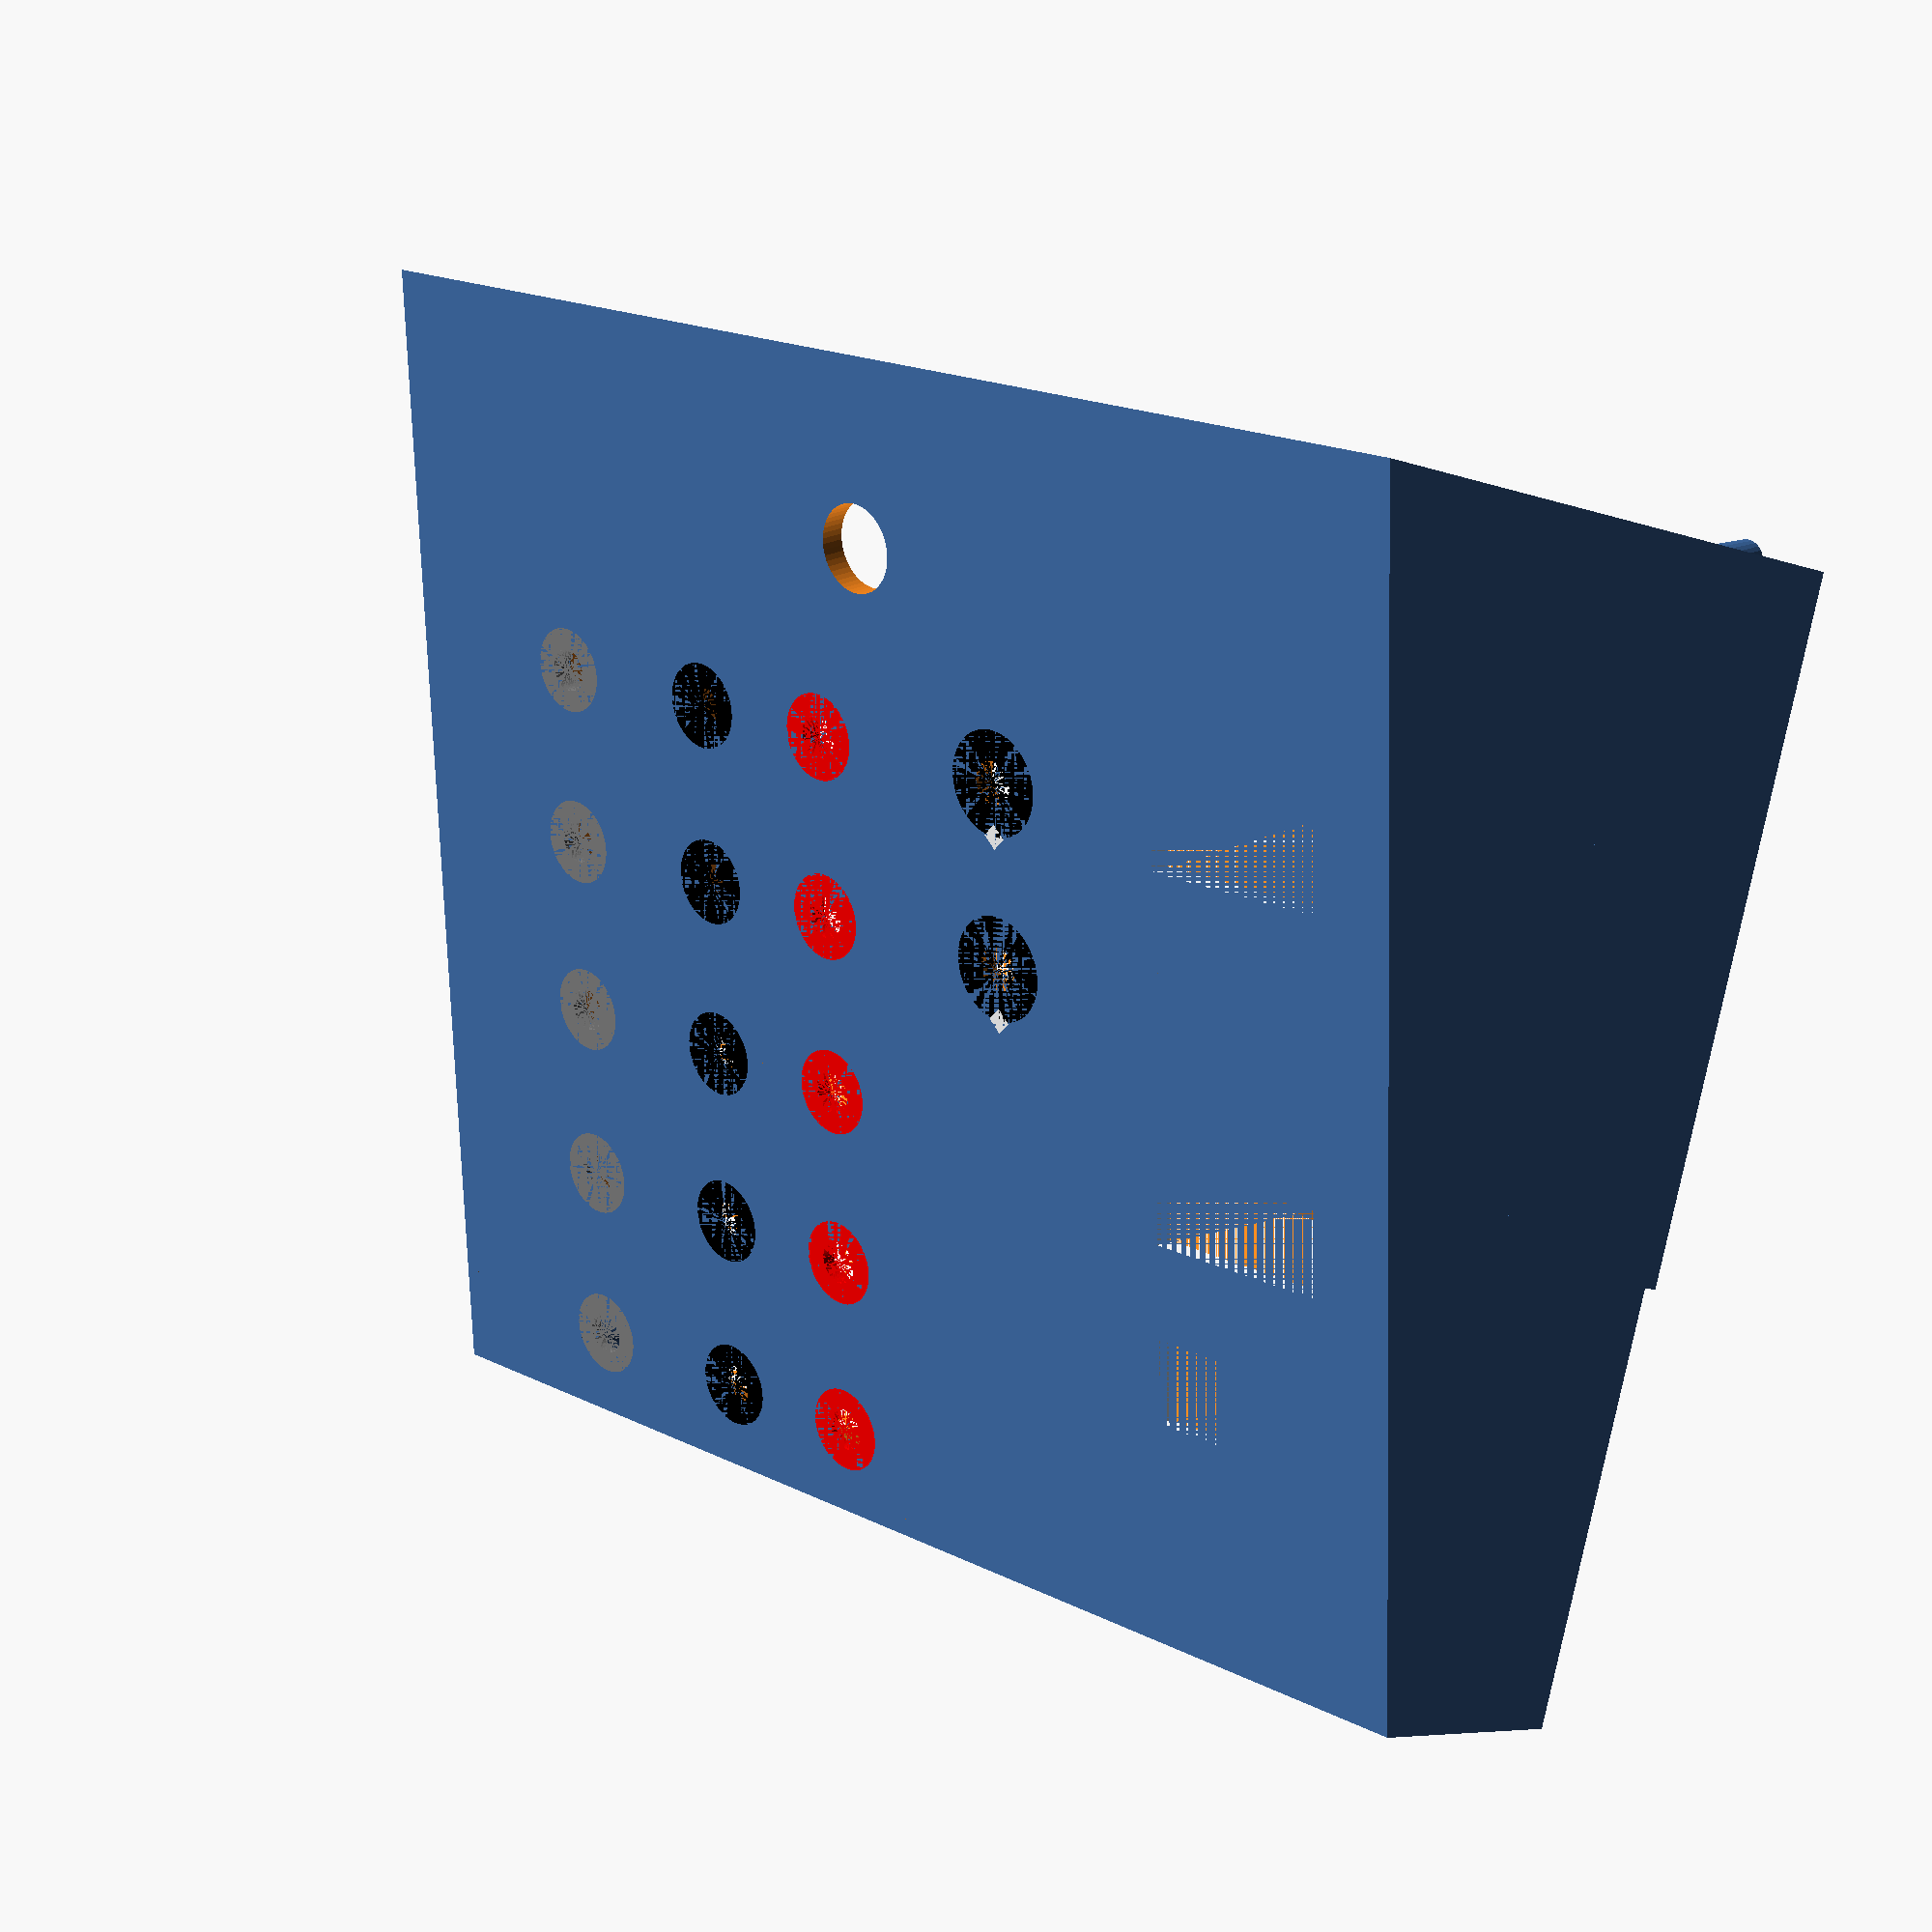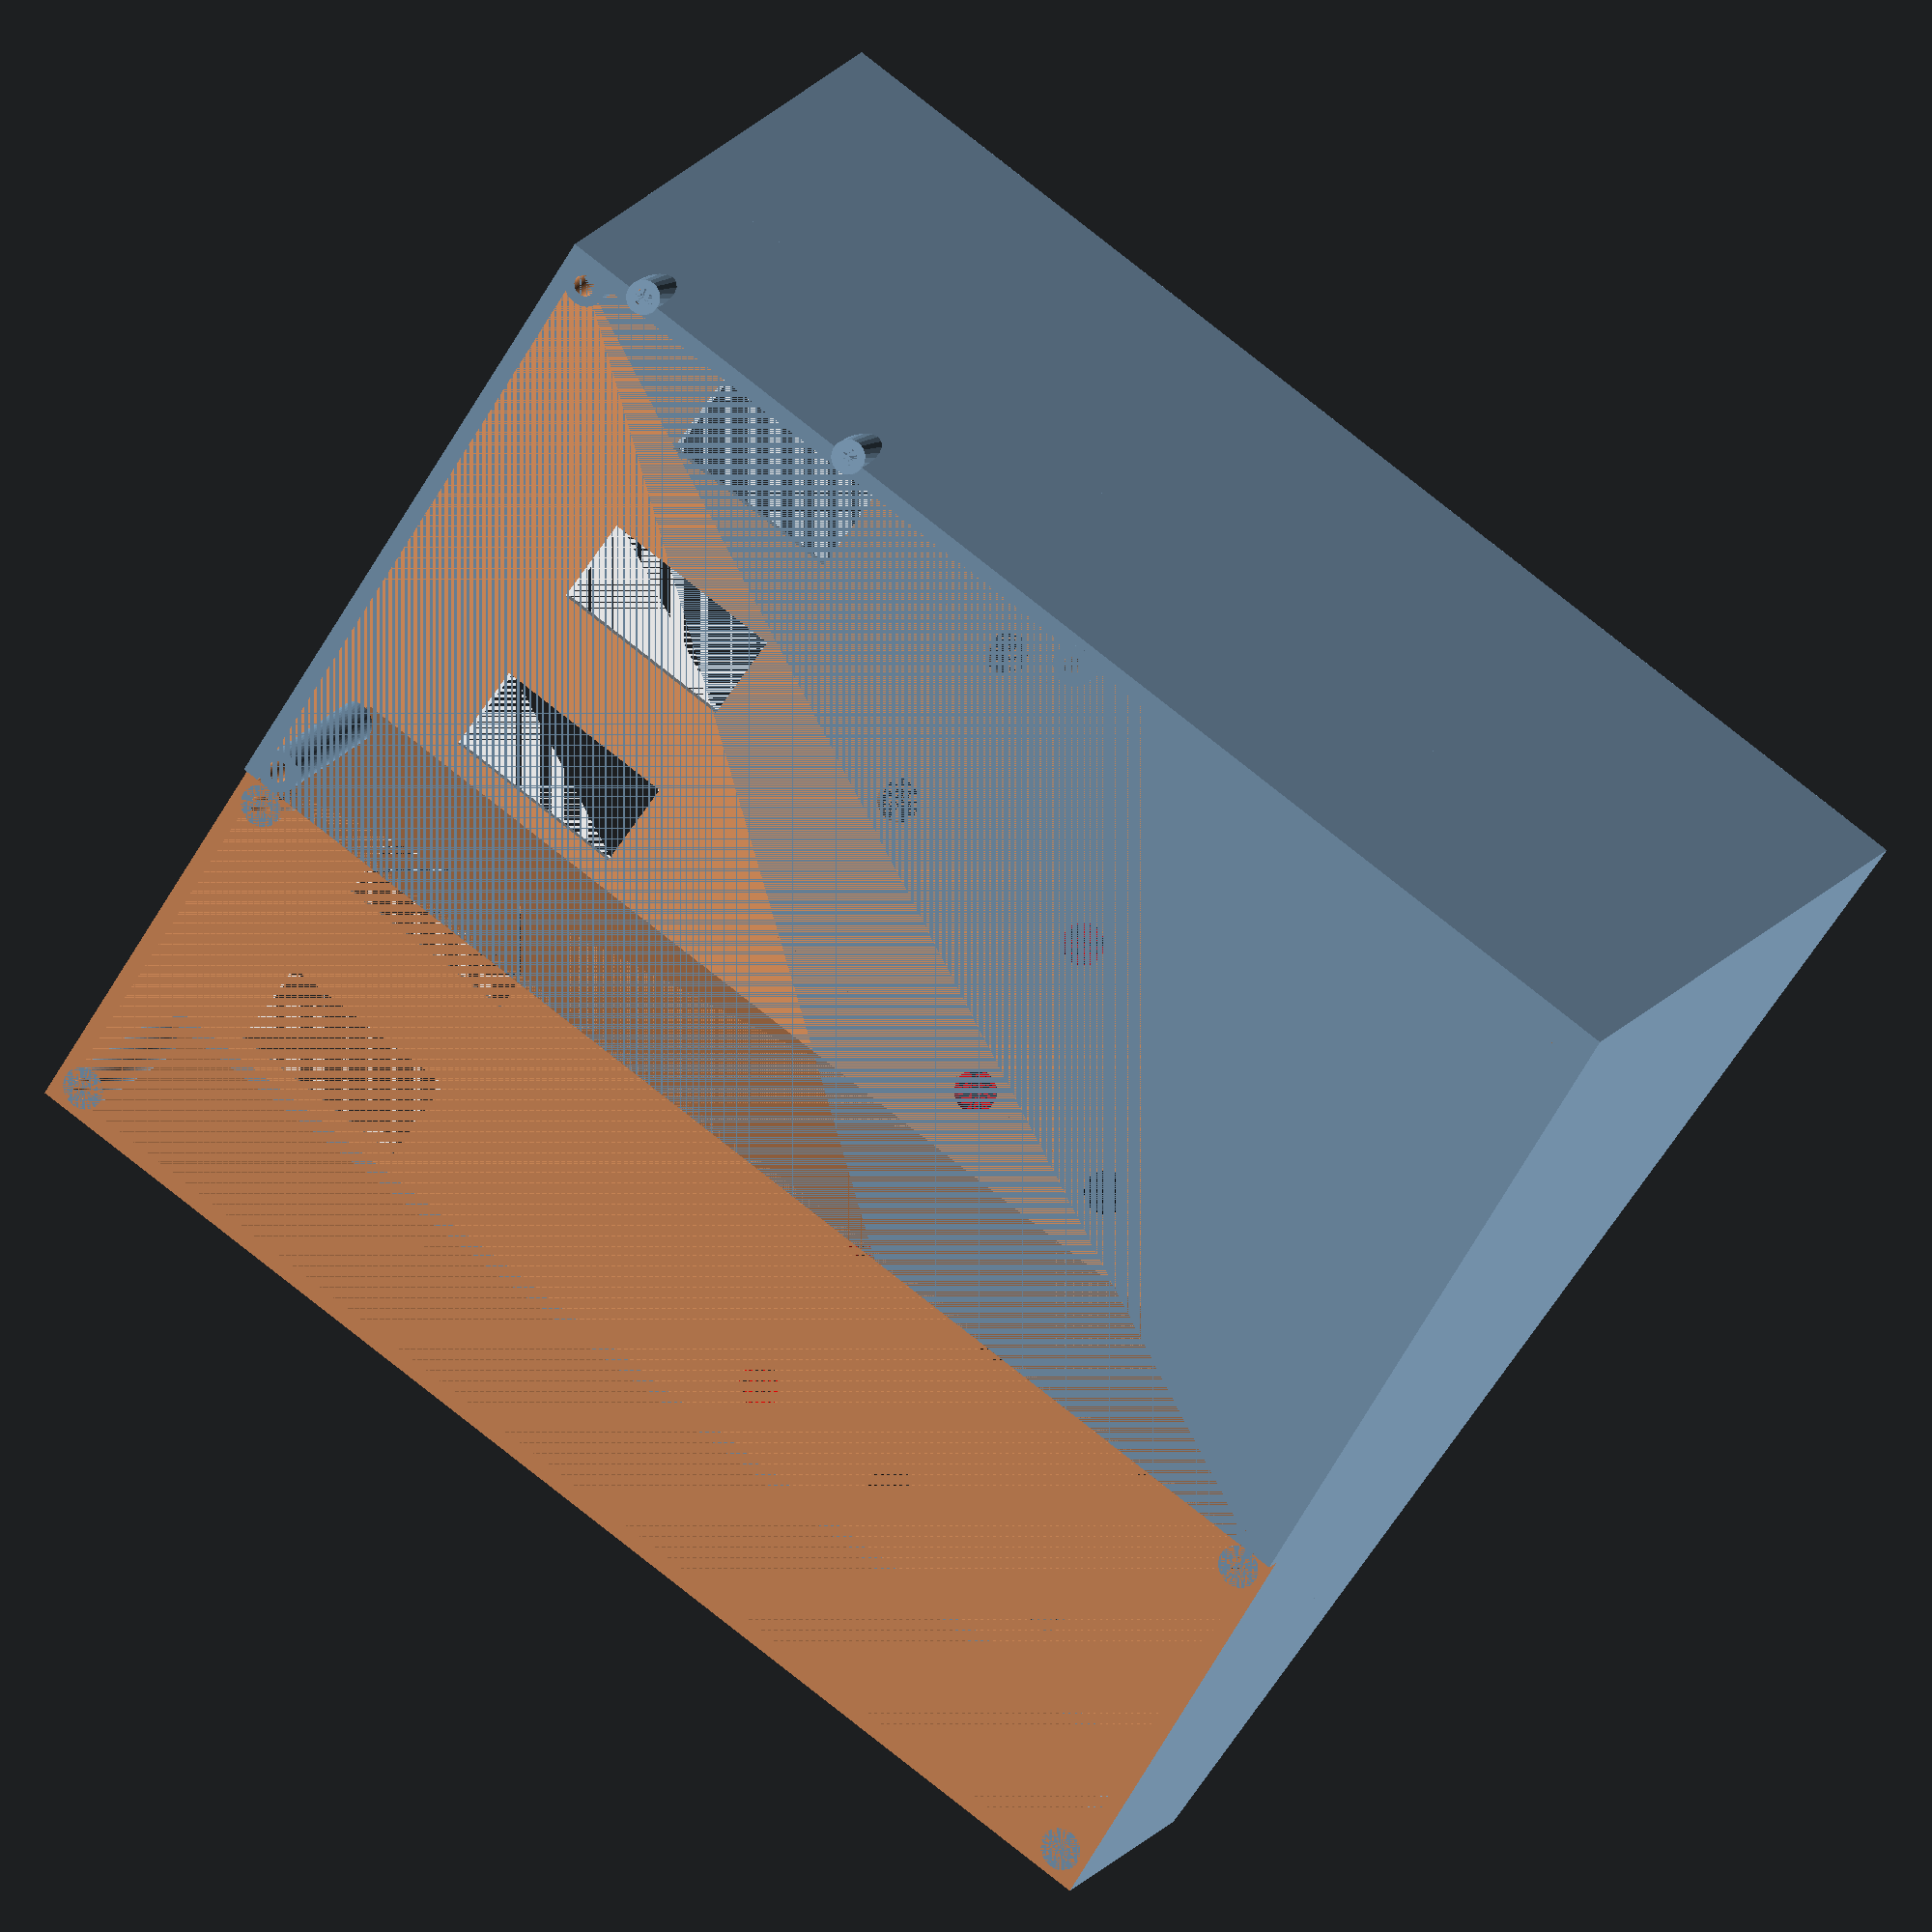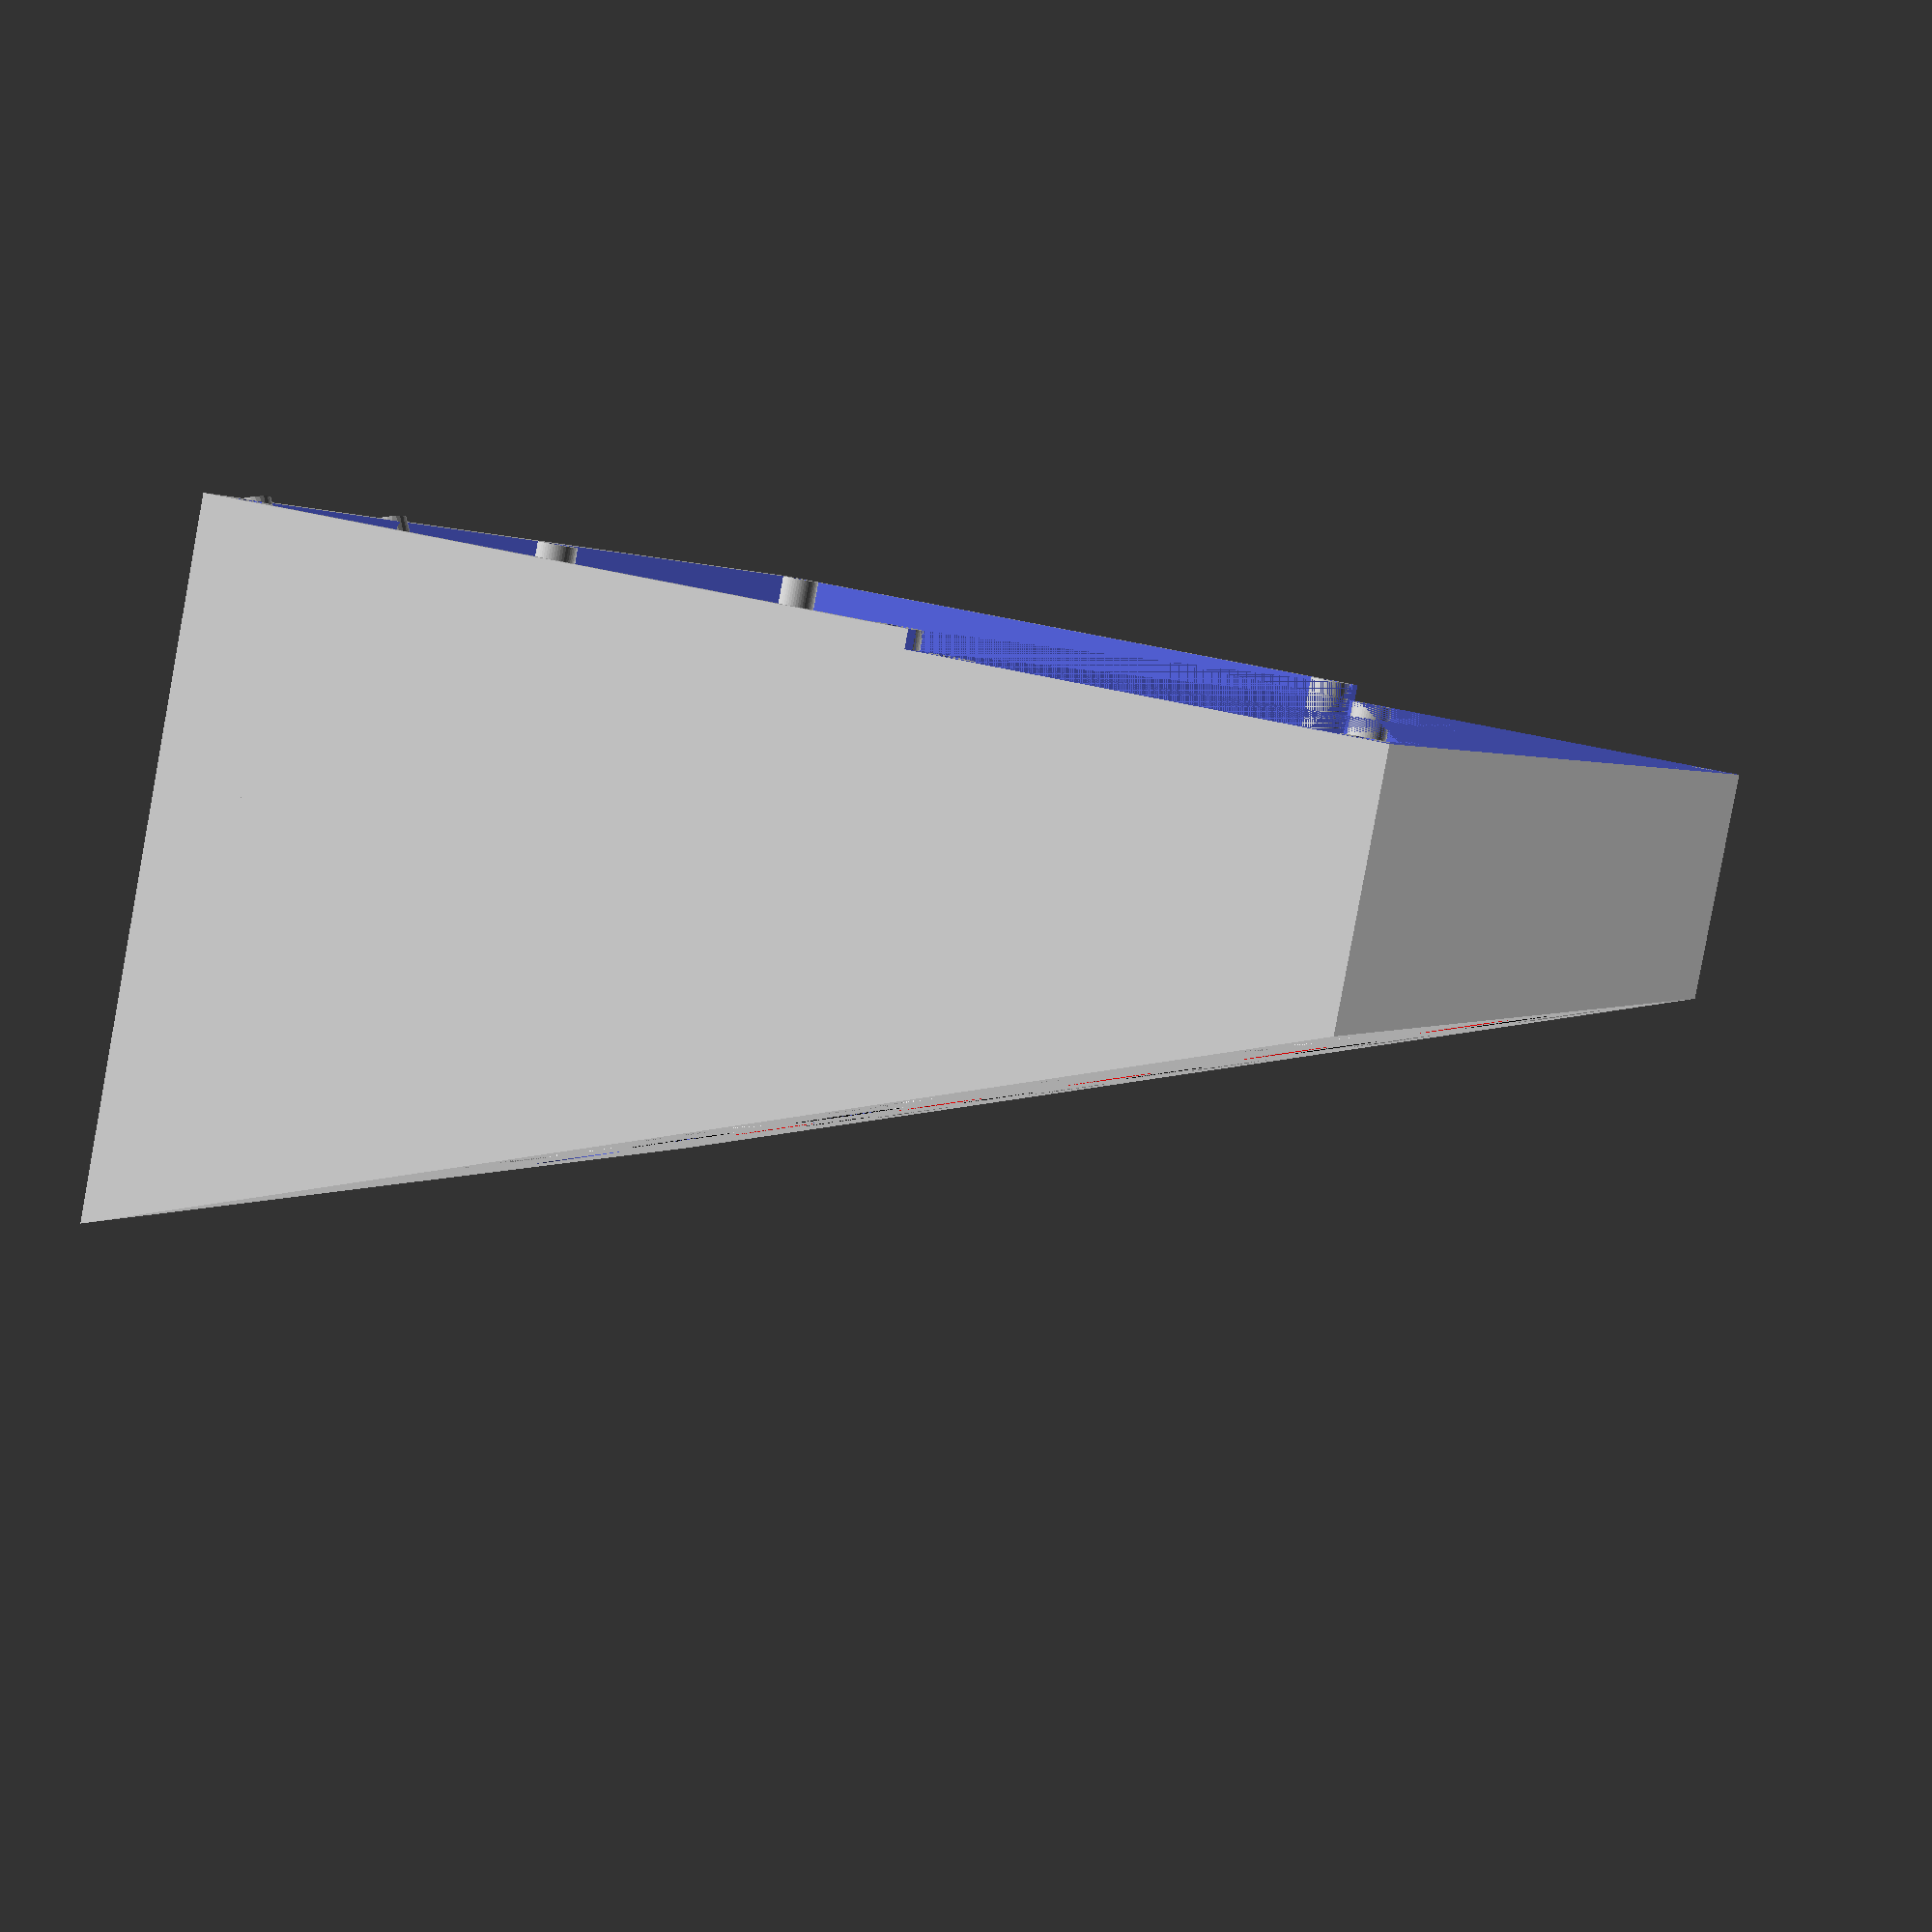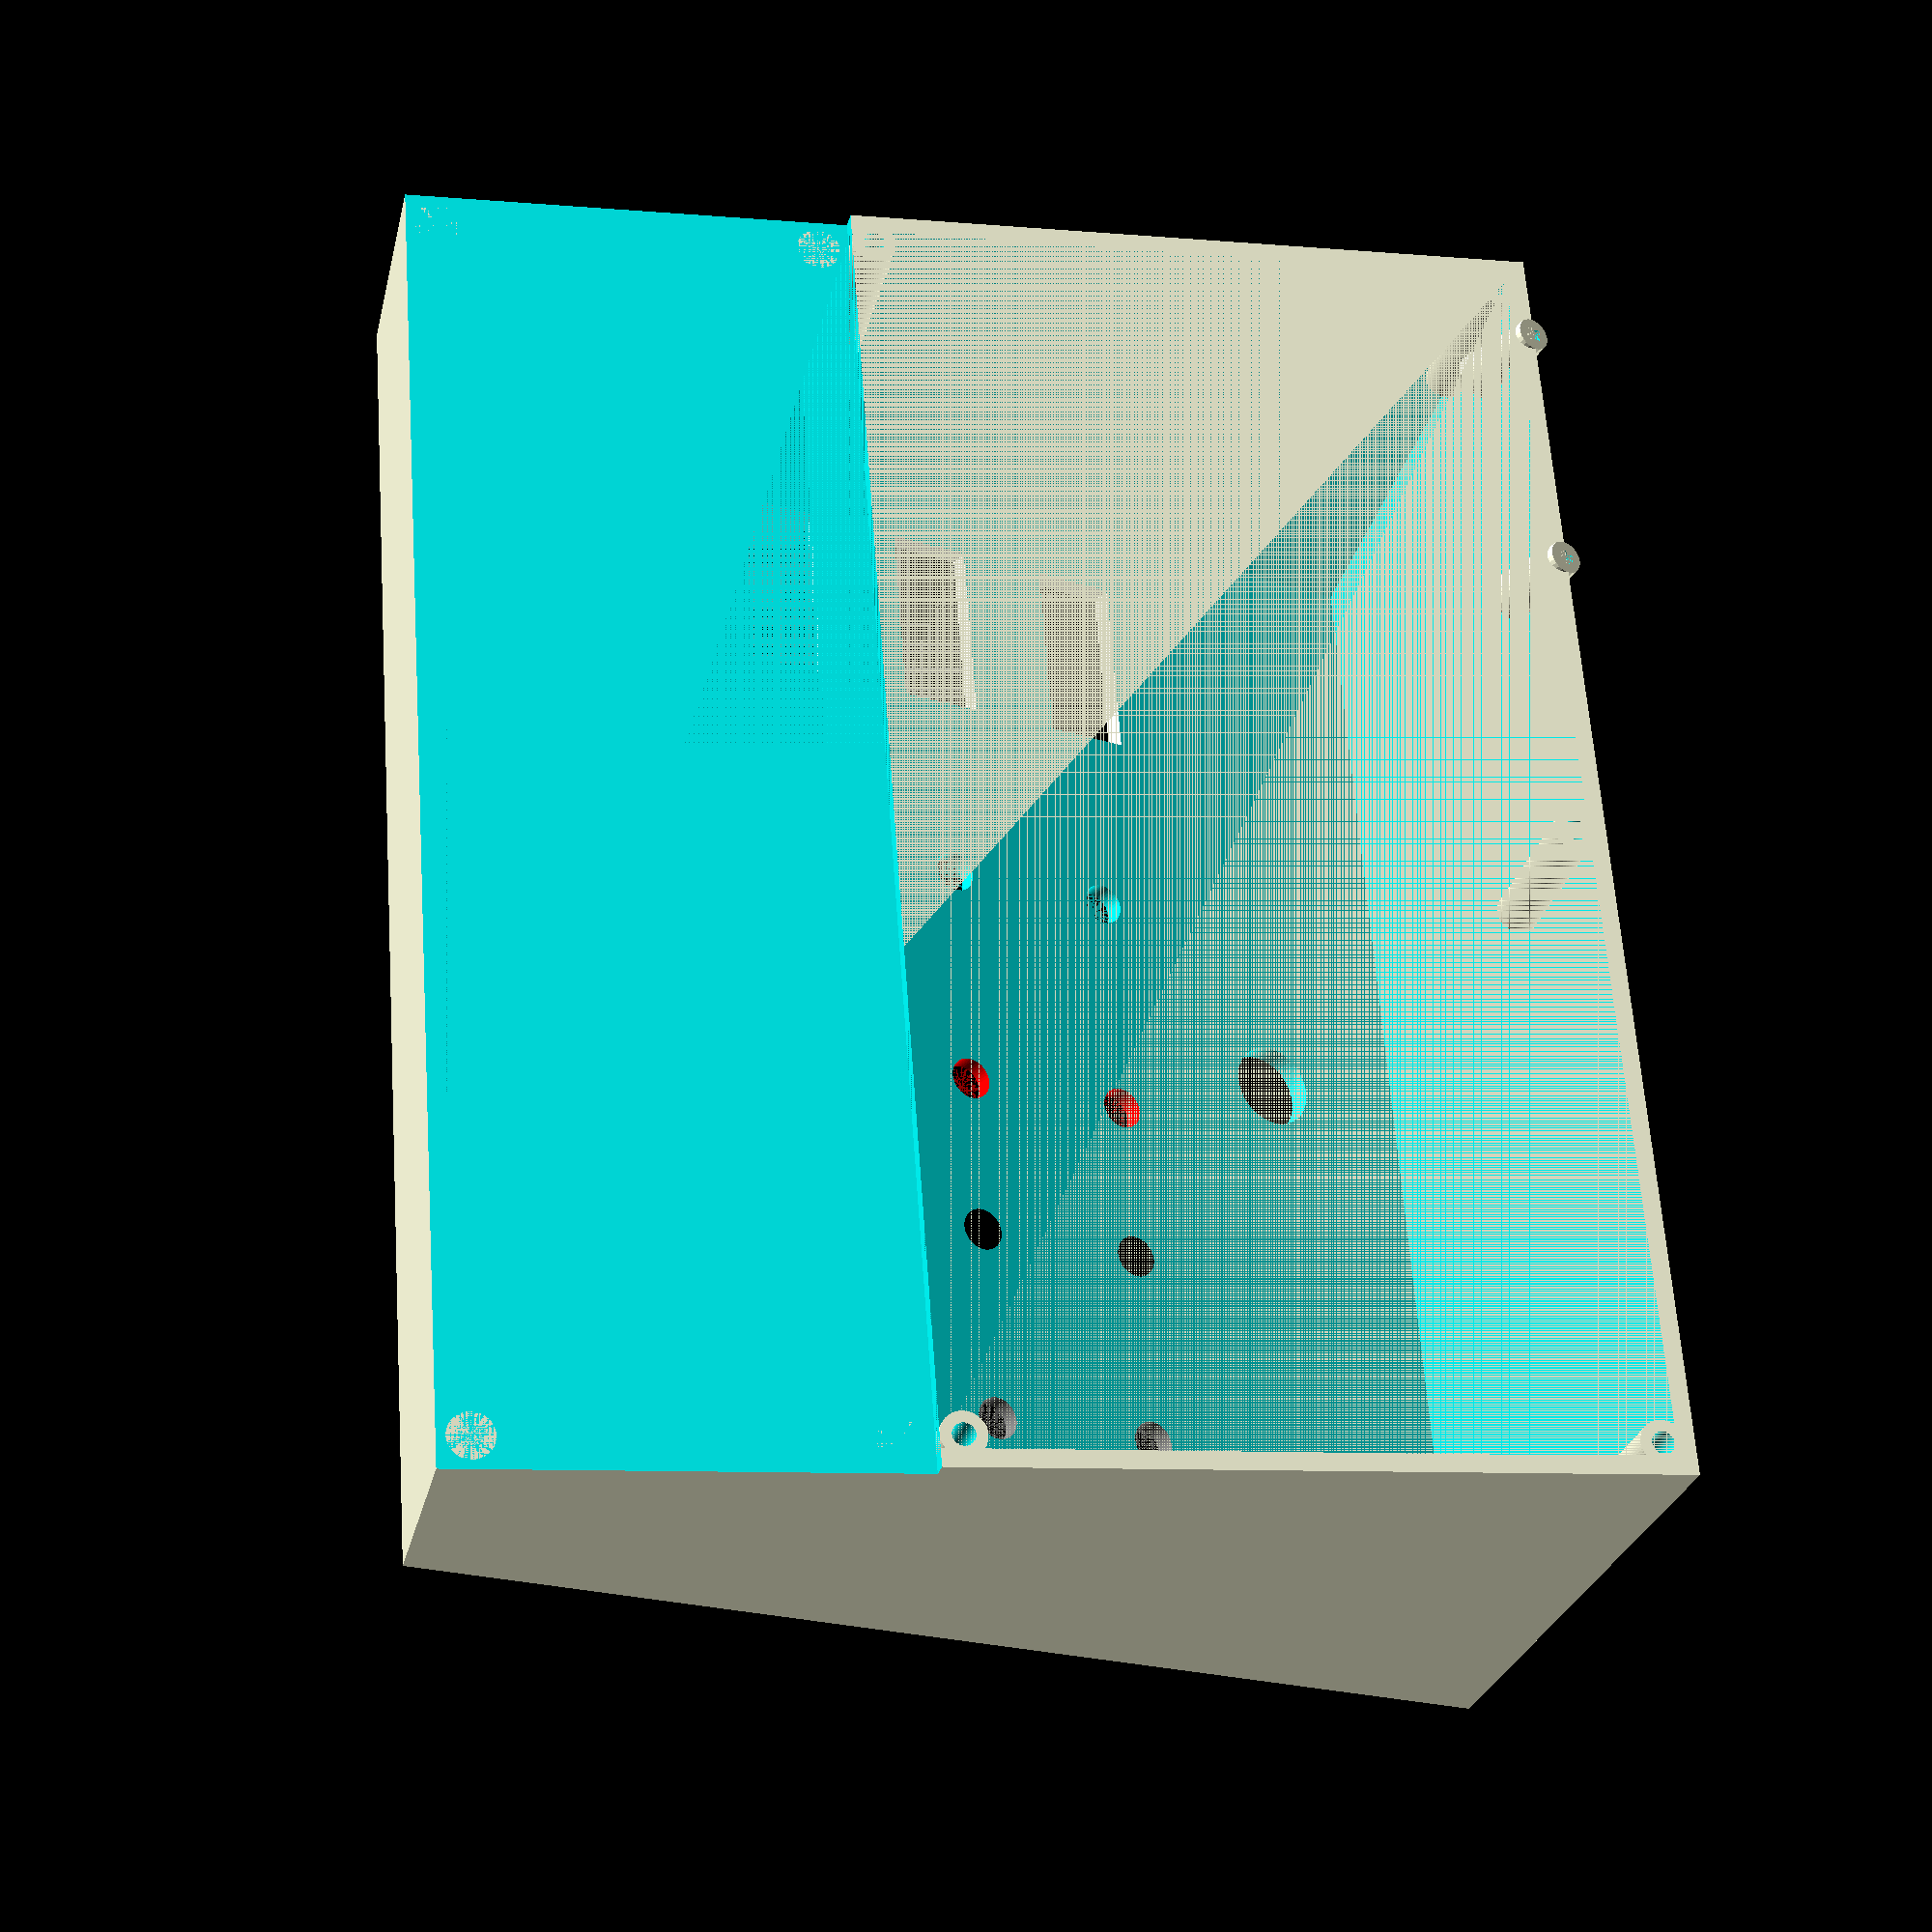
<openscad>
angle = 70;
epaisseur = 2;
marge = 10;

hauteur_alim = 80;
longueur_alim = 140;
largeur_alim = 150;

hauteur_poignee = 50;

hauteur_totale = hauteur_alim + hauteur_poignee;

largeur = largeur_alim;
bordure = 30;
longueur_prisme = hauteur_totale / tan(angle);

longueur_lcd = 22;
longueur_lcd_pcb = 30;
hauteur_lcd = 10;
epaisseur_lcd = 5;

diam_ext_banana = 10;
diam_int_banana = 5;

diam_ext_bnc = 10;
diam_int_bnc = 5;

diam_ext_potentiometre = 12;
diam_int_potentiometre = 5;

diam_int_power_btn = 10;

epaisseur_pcb = 1.5;
espace = 15;

ecart_europlug = 19;
largeur_banana_pair = ecart_europlug+2*diam_ext_banana;
hauteur_tension = 21;

longueur_usb = 15;
hauteur_usb = 8;

diam_vis = 2.5;

module alim(){
    color("grey")
    translate([-longueur_alim/2,0,hauteur_alim/2])
    cube([longueur_alim,largeur_alim,hauteur_alim],center=true);
}

module accroche(long){
    rotate([0,90,0])
    difference(){
        cylinder(r=diam_vis, h=long, $fn=50);
        translate([0,0,-2])
        cylinder(d=diam_vis, h=long, $fn=50);
    }
}

module prisme(x,y,z){
    rotate([0,-90,-90])
    linear_extrude(height = y, center = true) {
    polygon(points = [[0, 0], [z, 0],[0, x]], paths = [[0, 1, 2]]);
    }
}

module lcd_screen(){
    translate([-hauteur_lcd/2,0,-epaisseur_lcd])
    union(){
        color("White")
        cube([hauteur_lcd, longueur_lcd, epaisseur_lcd]);
        translate([0,-(longueur_lcd_pcb-longueur_lcd)/2,-epaisseur_pcb])
        color("Green")
        cube([hauteur_lcd, longueur_lcd_pcb, epaisseur_pcb]);
    }
}

module accroche_lcd(){
    translate([0,marge-largeur_alim/2,0])
    union(){
        difference(){
            cylinder(r1=2, r2=3, h=hauteur_lcd, $fn=25);
            cylinder(d=2, h=hauteur_lcd, $fn=25);
        }
        translate([0,longueur_lcd_pcb,0])
        difference(){
            cylinder(r1=2, r2=3, h=hauteur_lcd, $fn=25);
            cylinder(d=2, h=hauteur_lcd, $fn=25);
        }
    }
}

module bnc(){
    color("Grey")
    union(){
        cylinder(d=diam_ext_bnc, h=10, $fn=50);
        translate([0,0,-10])
        cylinder(d=diam_int_bnc, h=10, $fn=50);
    }
}

module banana(){
    cylinder(d=diam_ext_banana, h=10, $fn=50);
    translate([0,0,-10])
    cylinder(d=diam_int_banana, h=10, $fn=50);
}

module banana_pair(){
    color("Red")
    banana();
    translate([0,ecart_europlug,0])
    color("Black")
    banana();
}

module potentiometre(){
    color("Black")
    cylinder(d=diam_ext_potentiometre, h=10, $fn=50);
    color("White")
    translate([-diam_ext_potentiometre/2,0,5])
    rotate([0,0,45])
    cube([2,2,10], center=true);
    translate([0,0,-10])
    cylinder(d=diam_int_potentiometre, h=10, $fn=50);
}

module power_btn(){
    cylinder(d=diam_int_power_btn, h=10, $fn=50, center=true);
}

module usb(){
    cube([longueur_usb, 10, hauteur_usb]);
}

module tension(adjustable){    
    translate([0,-largeur_alim/2,0])
    rotate([0,angle,0])
    union(){
        translate([0,marge,0])
        lcd_screen();
        if(adjustable){
        translate([0,marge+longueur_lcd_pcb+espace,0])
        potentiometre();
        }
        translate([0,marge+longueur_lcd_pcb+diam_ext_potentiometre+2*espace,0])
        banana_pair();
        translate([0,marge+longueur_lcd_pcb+largeur_banana_pair+3*espace,0])
        bnc();
        //translate([-hauteur_tension/2,0,-epaisseur])
        //cube([hauteur_tension,largeur_alim,epaisseur]);
    }
}

module tension_position(rang, adjustable){
    tension_x = cos(angle)*(hauteur_tension*(rang-1)+hauteur_tension/2);
    tension_z = sin(angle)*(hauteur_tension*(rang-1)+hauteur_tension/2);
    translate([bordure+tension_x, 0, hauteur_totale-tension_z])
    tension(adjustable);
}

module boitier_prisme(){
    difference(){
        prisme(longueur_prisme, largeur, hauteur_totale);
        translate([-epaisseur, 0, epaisseur])
        prisme(longueur_prisme-epaisseur, largeur-2*epaisseur, hauteur_totale);
    }
}

module boitier_base(){
    translate([bordure,0,0])
    boitier_prisme();
    translate([0,-largeur/2,0])
    difference(){
        cube([bordure, largeur, hauteur_totale]);
        translate([0,epaisseur,epaisseur])
        cube([2*bordure, largeur-2*epaisseur, hauteur_alim-epaisseur]);
        translate([epaisseur,epaisseur,hauteur_alim])
        cube([2*bordure, largeur-2*epaisseur, hauteur_poignee-epaisseur]);
        translate([-epaisseur,-epaisseur,hauteur_alim])
        cube([2*epaisseur, largeur+2*epaisseur, hauteur_poignee+epaisseur]);
    }
}

module boitier_perce(){
    difference(){
        boitier_base();
        tension_position(1);
        tension_position(2);
        tension_position(3);
        tension_position(4, true);
        tension_position(5, true);
        
        btn_z = hauteur_totale-20;
        btn_x = btn_z/tan(angle);

        translate([bordure+btn_x, 0, hauteur_totale-btn_z])
        rotate([0,angle,0])
        power_btn();
    }
    
    
    translate([0, largeur_alim/2-diam_vis-epaisseur/2, diam_vis+epaisseur/2])
    accroche(20);
    translate([0, -(largeur_alim/2-diam_vis-epaisseur/2), diam_vis+epaisseur/2])
    accroche(20);
    translate([0, 0, diam_vis+epaisseur/2])
    accroche(20);
    translate([0, largeur_alim/2-diam_vis-epaisseur/2,  hauteur_alim-diam_vis])
    accroche(20);
    translate([0, -(largeur_alim/2-diam_vis-epaisseur/2), hauteur_alim-diam_vis])
    accroche(20);
    
    translate([epaisseur, largeur_alim/2-diam_vis-epaisseur/2, hauteur_alim+diam_vis+epaisseur/2])
    accroche(20);
    translate([epaisseur, -(largeur_alim/2-diam_vis-epaisseur/2), hauteur_alim+diam_vis+epaisseur/2])
    accroche(20);
    translate([epaisseur, largeur_alim/2-diam_vis-epaisseur/2, hauteur_totale-(diam_vis+epaisseur/2)])
    accroche(20);
    translate([epaisseur, -(largeur_alim/2-diam_vis-epaisseur/2), hauteur_totale-(diam_vis+epaisseur/2)])
    accroche(20);
}

module poignee(){
    
}

rotate([0,angle,0]) accroche_lcd();
boitier_perce();
//alim();

</openscad>
<views>
elev=264.9 azim=226.7 roll=12.4 proj=p view=wireframe
elev=57.6 azim=241.5 roll=152.0 proj=o view=wireframe
elev=330.6 azim=116.2 roll=294.1 proj=p view=solid
elev=8.5 azim=161.9 roll=76.8 proj=p view=wireframe
</views>
